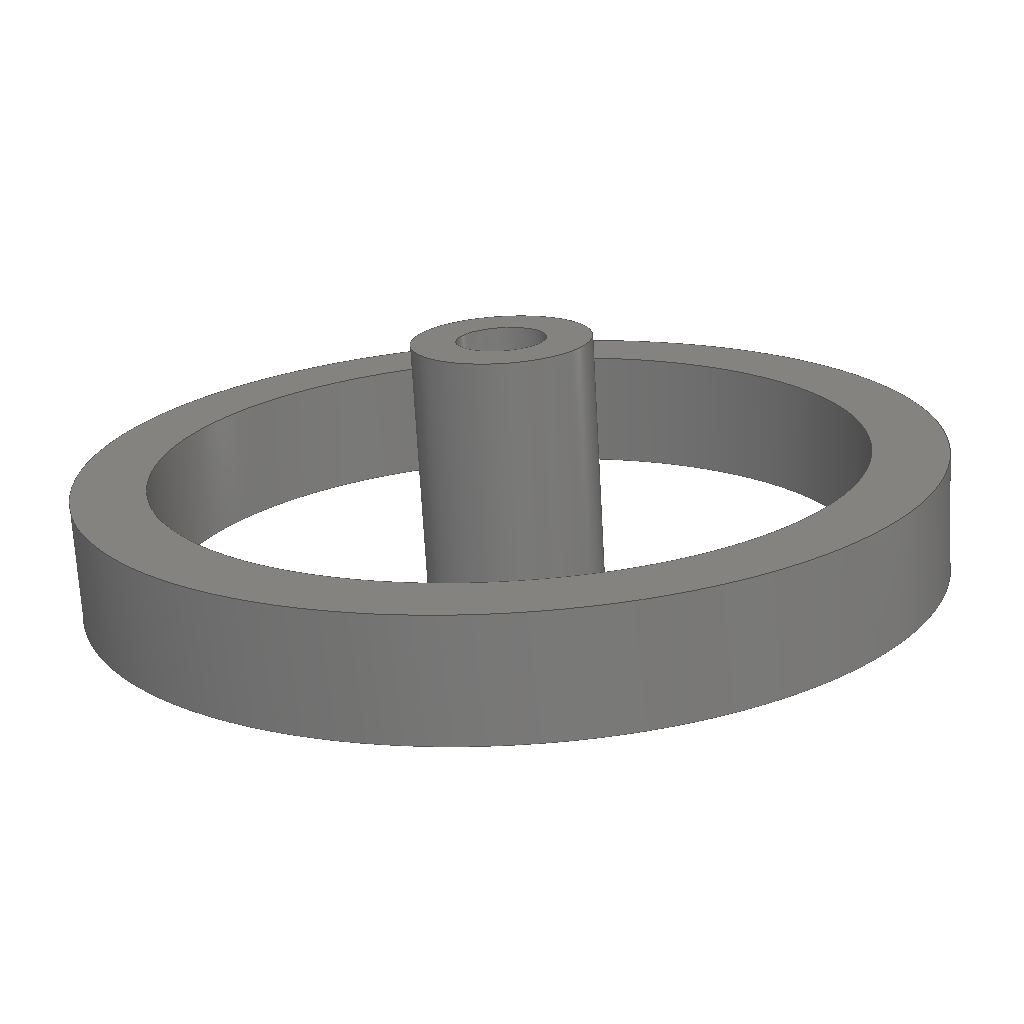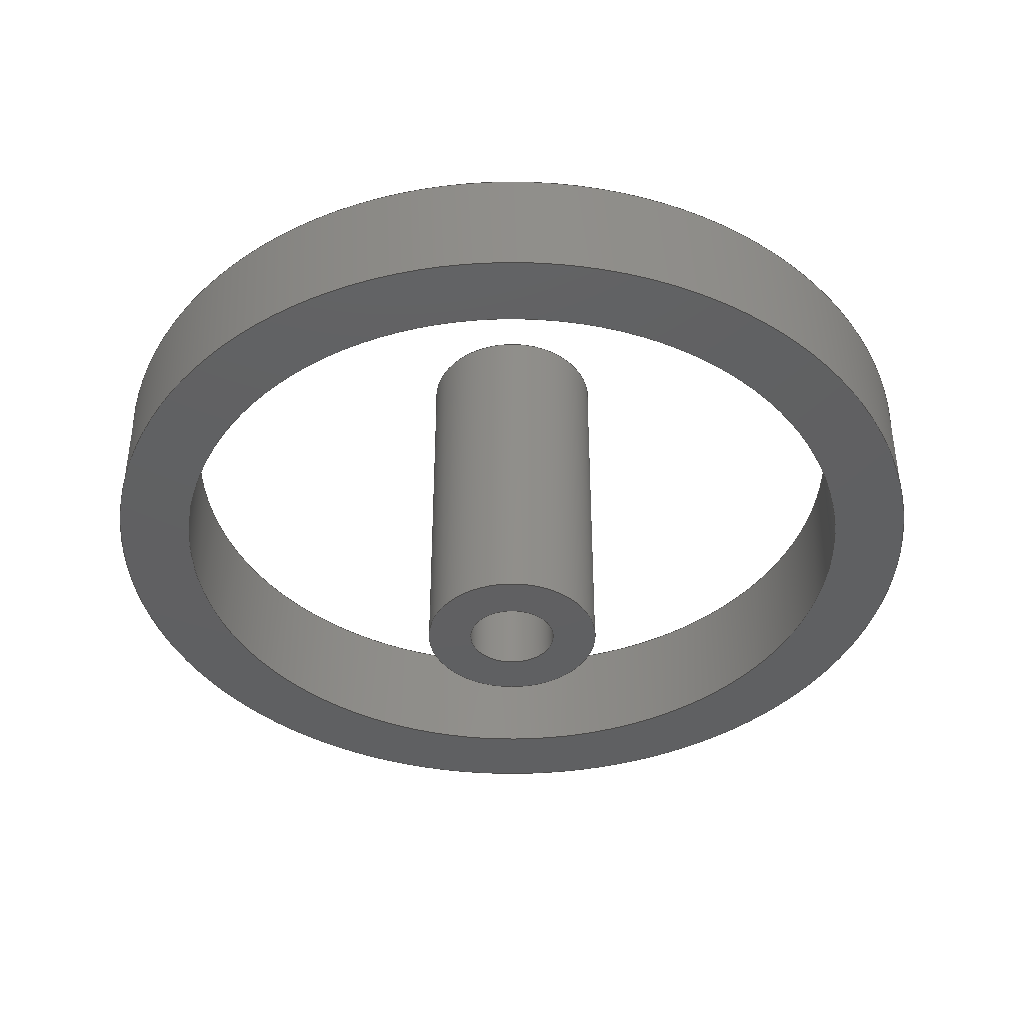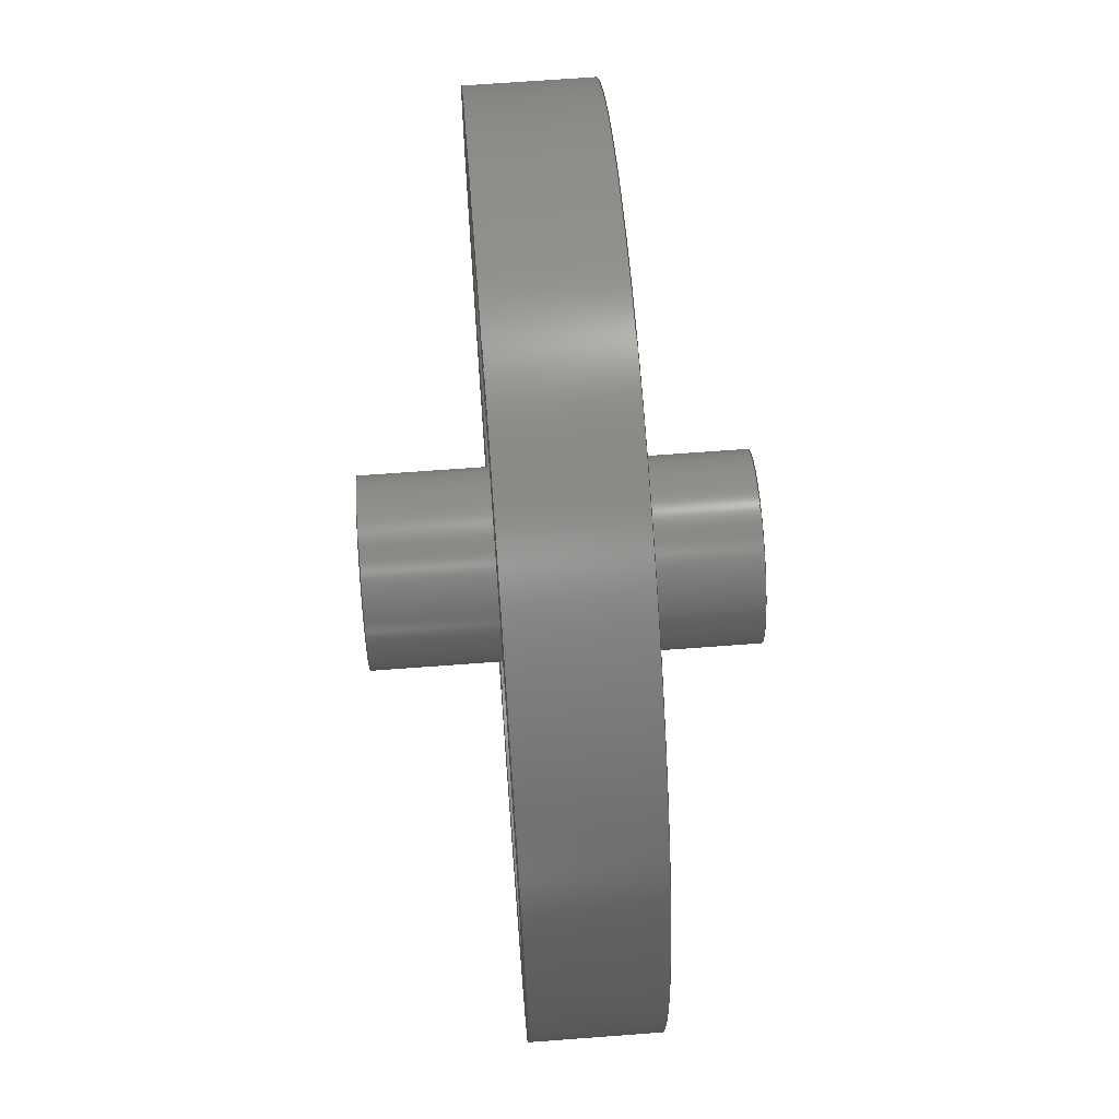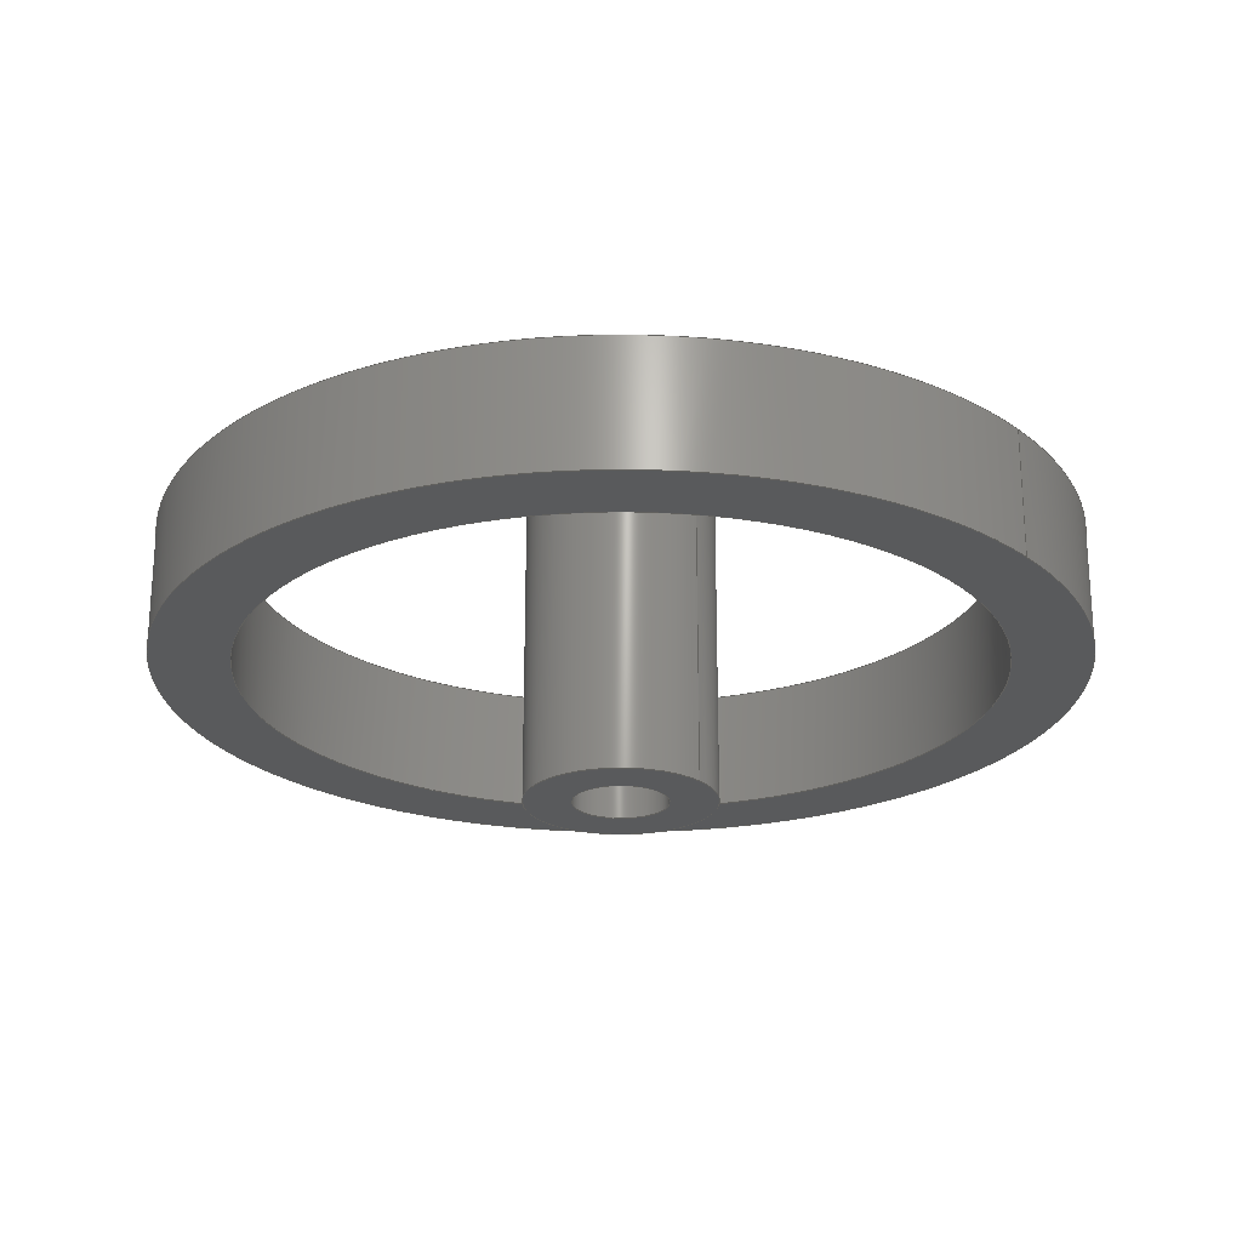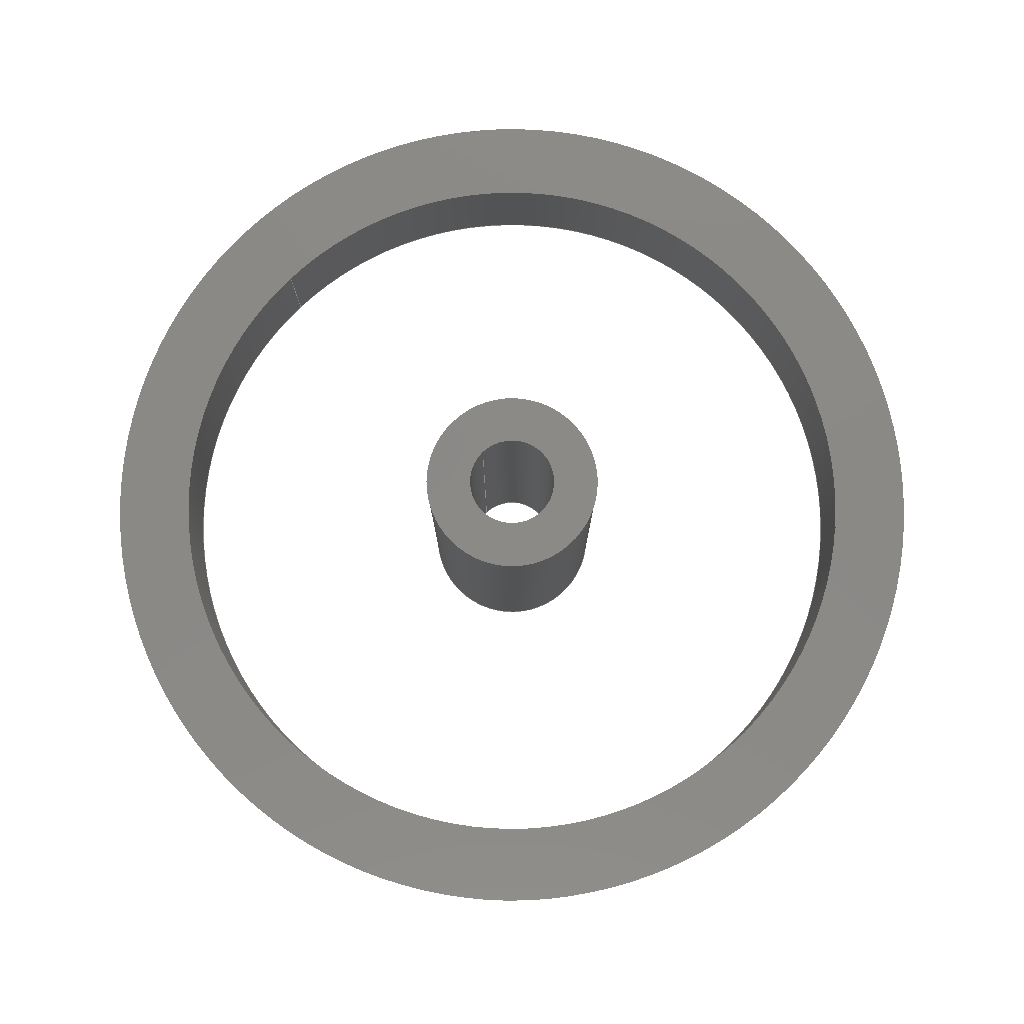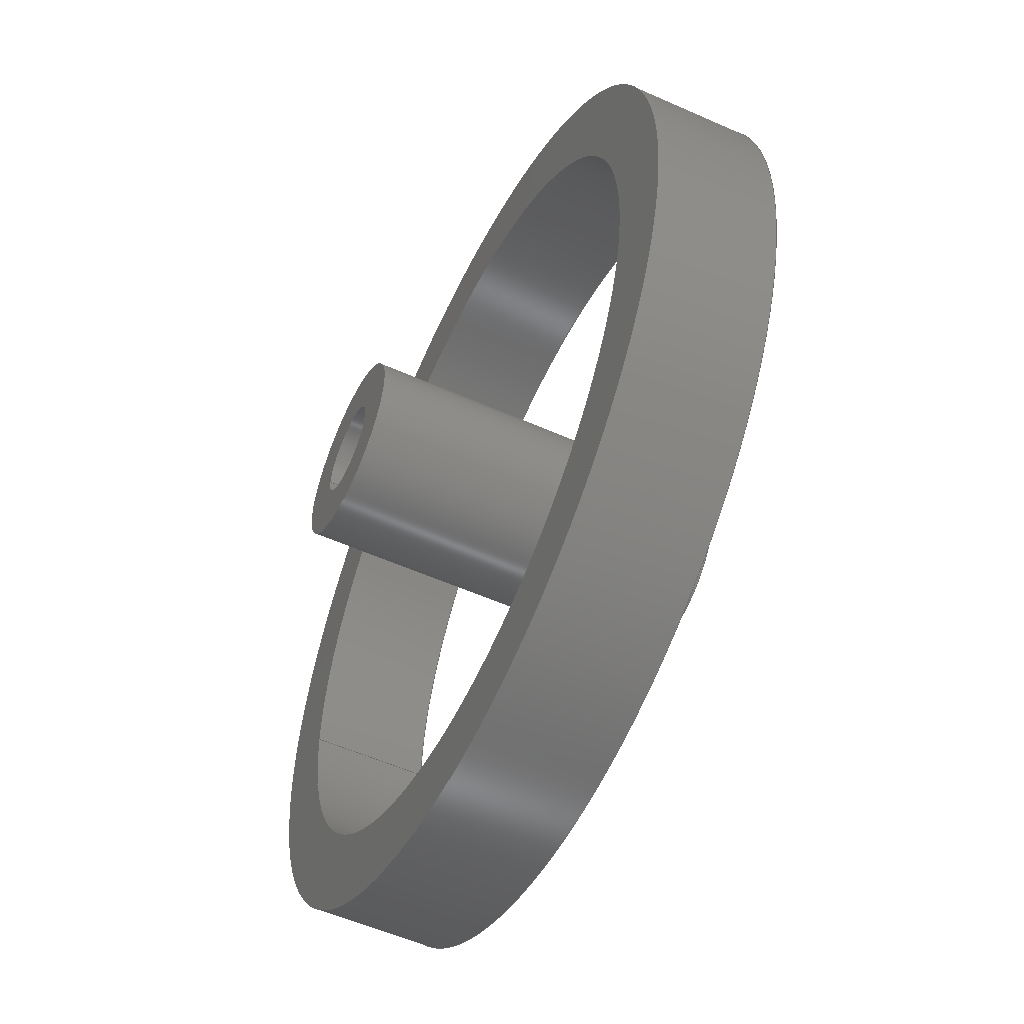
<metadata>
{"format":"step","ext":"step","renderer":"f3d","projection":"perspective","resolution":1024,"background":"white","views":[{"elev":-71.1,"azim":-176.7,"up":"+Y"},{"elev":-41.3,"azim":-8.7,"up":"+Z"},{"elev":67.5,"azim":85.7,"up":"+Y"},{"elev":-23.4,"azim":-141.1,"up":"+Z"},{"elev":79.7,"azim":45.8,"up":"+Z"},{"elev":-54.8,"azim":64.7,"up":"+Y"}]}
</metadata>
<code>
ISO-10303-21;
DATA;
#1=MECHANICAL_DESIGN_GEOMETRIC_PRESENTATION_REPRESENTATION('',(#4,#5),
#209);
#2=SHAPE_REPRESENTATION_RELATIONSHIP('SRR','None',#216,#3);
#3=ADVANCED_BREP_SHAPE_REPRESENTATION('',(#6,#7),#208);
#4=STYLED_ITEM('',(#225),#6);
#5=STYLED_ITEM('',(#225),#7);
#6=MANIFOLD_SOLID_BREP('Body1',#108);
#7=MANIFOLD_SOLID_BREP('Body2',#109);
#8=LINE('',#186,#12);
#9=LINE('',#190,#13);
#10=LINE('',#200,#14);
#11=LINE('',#204,#15);
#12=VECTOR('',#151,1.5);
#13=VECTOR('',#156,3);
#14=VECTOR('',#169,12);
#15=VECTOR('',#174,14.5);
#16=CYLINDRICAL_SURFACE('',#126,1.5);
#17=CYLINDRICAL_SURFACE('',#128,3);
#18=CYLINDRICAL_SURFACE('',#134,12);
#19=CYLINDRICAL_SURFACE('',#136,14.5);
#20=FACE_BOUND('',#33,.T.);
#21=FACE_BOUND('',#37,.T.);
#22=FACE_BOUND('',#39,.T.);
#23=FACE_BOUND('',#43,.T.);
#24=FACE_OUTER_BOUND('',#32,.T.);
#25=FACE_OUTER_BOUND('',#34,.T.);
#26=FACE_OUTER_BOUND('',#35,.T.);
#27=FACE_OUTER_BOUND('',#36,.T.);
#28=FACE_OUTER_BOUND('',#38,.T.);
#29=FACE_OUTER_BOUND('',#40,.T.);
#30=FACE_OUTER_BOUND('',#41,.T.);
#31=FACE_OUTER_BOUND('',#42,.T.);
#32=EDGE_LOOP('',(#72));
#33=EDGE_LOOP('',(#73));
#34=EDGE_LOOP('',(#74,#75,#76,#77));
#35=EDGE_LOOP('',(#78,#79,#80,#81));
#36=EDGE_LOOP('',(#82));
#37=EDGE_LOOP('',(#83));
#38=EDGE_LOOP('',(#84));
#39=EDGE_LOOP('',(#85));
#40=EDGE_LOOP('',(#86,#87,#88,#89));
#41=EDGE_LOOP('',(#90,#91,#92,#93));
#42=EDGE_LOOP('',(#94));
#43=EDGE_LOOP('',(#95));
#44=CIRCLE('',#124,3);
#45=CIRCLE('',#125,1.5);
#46=CIRCLE('',#127,1.5);
#47=CIRCLE('',#129,3);
#48=CIRCLE('',#132,14.5);
#49=CIRCLE('',#133,12);
#50=CIRCLE('',#135,12);
#51=CIRCLE('',#137,14.5);
#52=VERTEX_POINT('',#179);
#53=VERTEX_POINT('',#181);
#54=VERTEX_POINT('',#184);
#55=VERTEX_POINT('',#188);
#56=VERTEX_POINT('',#193);
#57=VERTEX_POINT('',#195);
#58=VERTEX_POINT('',#198);
#59=VERTEX_POINT('',#202);
#60=EDGE_CURVE('',#52,#52,#44,.T.);
#61=EDGE_CURVE('',#53,#53,#45,.T.);
#62=EDGE_CURVE('',#54,#54,#46,.T.);
#63=EDGE_CURVE('',#54,#53,#8,.T.);
#64=EDGE_CURVE('',#55,#55,#47,.T.);
#65=EDGE_CURVE('',#55,#52,#9,.T.);
#66=EDGE_CURVE('',#56,#56,#48,.T.);
#67=EDGE_CURVE('',#57,#57,#49,.T.);
#68=EDGE_CURVE('',#58,#58,#50,.T.);
#69=EDGE_CURVE('',#58,#57,#10,.T.);
#70=EDGE_CURVE('',#59,#59,#51,.T.);
#71=EDGE_CURVE('',#59,#56,#11,.T.);
#72=ORIENTED_EDGE('',*,*,#60,.T.);
#73=ORIENTED_EDGE('',*,*,#61,.T.);
#74=ORIENTED_EDGE('',*,*,#62,.F.);
#75=ORIENTED_EDGE('',*,*,#63,.T.);
#76=ORIENTED_EDGE('',*,*,#61,.F.);
#77=ORIENTED_EDGE('',*,*,#63,.F.);
#78=ORIENTED_EDGE('',*,*,#64,.F.);
#79=ORIENTED_EDGE('',*,*,#65,.T.);
#80=ORIENTED_EDGE('',*,*,#60,.F.);
#81=ORIENTED_EDGE('',*,*,#65,.F.);
#82=ORIENTED_EDGE('',*,*,#64,.T.);
#83=ORIENTED_EDGE('',*,*,#62,.T.);
#84=ORIENTED_EDGE('',*,*,#66,.T.);
#85=ORIENTED_EDGE('',*,*,#67,.T.);
#86=ORIENTED_EDGE('',*,*,#68,.F.);
#87=ORIENTED_EDGE('',*,*,#69,.T.);
#88=ORIENTED_EDGE('',*,*,#67,.F.);
#89=ORIENTED_EDGE('',*,*,#69,.F.);
#90=ORIENTED_EDGE('',*,*,#70,.F.);
#91=ORIENTED_EDGE('',*,*,#71,.T.);
#92=ORIENTED_EDGE('',*,*,#66,.F.);
#93=ORIENTED_EDGE('',*,*,#71,.F.);
#94=ORIENTED_EDGE('',*,*,#70,.T.);
#95=ORIENTED_EDGE('',*,*,#68,.T.);
#96=PLANE('',#123);
#97=PLANE('',#130);
#98=PLANE('',#131);
#99=PLANE('',#138);
#100=ADVANCED_FACE('',(#24,#20),#96,.F.);
#101=ADVANCED_FACE('',(#25),#16,.F.);
#102=ADVANCED_FACE('',(#26),#17,.T.);
#103=ADVANCED_FACE('',(#27,#21),#97,.T.);
#104=ADVANCED_FACE('',(#28,#22),#98,.F.);
#105=ADVANCED_FACE('',(#29),#18,.F.);
#106=ADVANCED_FACE('',(#30),#19,.T.);
#107=ADVANCED_FACE('',(#31,#23),#99,.T.);
#108=CLOSED_SHELL('',(#100,#101,#102,#103));
#109=CLOSED_SHELL('',(#104,#105,#106,#107));
#110=DERIVED_UNIT_ELEMENT(#112,1);
#111=DERIVED_UNIT_ELEMENT(#211,3);
#112=(
MASS_UNIT()
NAMED_UNIT(*)
SI_UNIT(.KILO.,.GRAM.)
);
#113=DERIVED_UNIT((#110,#111));
#114=MEASURE_REPRESENTATION_ITEM('density measure',
POSITIVE_RATIO_MEASURE(7850),#113);
#115=PROPERTY_DEFINITION_REPRESENTATION(#120,#117);
#116=PROPERTY_DEFINITION_REPRESENTATION(#121,#118);
#117=REPRESENTATION('material name',(#119),#208);
#118=REPRESENTATION('density',(#114),#208);
#119=DESCRIPTIVE_REPRESENTATION_ITEM('Steel','Steel');
#120=PROPERTY_DEFINITION('material property','material name',#218);
#121=PROPERTY_DEFINITION('material property','density of part',#218);
#122=AXIS2_PLACEMENT_3D('placement',#177,#139,#140);
#123=AXIS2_PLACEMENT_3D('',#178,#141,#142);
#124=AXIS2_PLACEMENT_3D('',#180,#143,#144);
#125=AXIS2_PLACEMENT_3D('',#182,#145,#146);
#126=AXIS2_PLACEMENT_3D('',#183,#147,#148);
#127=AXIS2_PLACEMENT_3D('',#185,#149,#150);
#128=AXIS2_PLACEMENT_3D('',#187,#152,#153);
#129=AXIS2_PLACEMENT_3D('',#189,#154,#155);
#130=AXIS2_PLACEMENT_3D('',#191,#157,#158);
#131=AXIS2_PLACEMENT_3D('',#192,#159,#160);
#132=AXIS2_PLACEMENT_3D('',#194,#161,#162);
#133=AXIS2_PLACEMENT_3D('',#196,#163,#164);
#134=AXIS2_PLACEMENT_3D('',#197,#165,#166);
#135=AXIS2_PLACEMENT_3D('',#199,#167,#168);
#136=AXIS2_PLACEMENT_3D('',#201,#170,#171);
#137=AXIS2_PLACEMENT_3D('',#203,#172,#173);
#138=AXIS2_PLACEMENT_3D('',#205,#175,#176);
#139=DIRECTION('axis',(0,0,1));
#140=DIRECTION('refdir',(1,0,0));
#141=DIRECTION('center_axis',(0,0,1));
#142=DIRECTION('ref_axis',(1,0,0));
#143=DIRECTION('center_axis',(0,0,-1));
#144=DIRECTION('ref_axis',(1,0,0));
#145=DIRECTION('center_axis',(0,0,1));
#146=DIRECTION('ref_axis',(1,0,0));
#147=DIRECTION('center_axis',(0,0,1));
#148=DIRECTION('ref_axis',(1,0,0));
#149=DIRECTION('center_axis',(0,0,-1));
#150=DIRECTION('ref_axis',(1,0,0));
#151=DIRECTION('',(0,0,-1));
#152=DIRECTION('center_axis',(0,0,1));
#153=DIRECTION('ref_axis',(1,0,0));
#154=DIRECTION('center_axis',(0,0,1));
#155=DIRECTION('ref_axis',(1,0,0));
#156=DIRECTION('',(0,0,-1));
#157=DIRECTION('center_axis',(0,0,1));
#158=DIRECTION('ref_axis',(1,0,0));
#159=DIRECTION('center_axis',(0,0,1));
#160=DIRECTION('ref_axis',(1,0,0));
#161=DIRECTION('center_axis',(0,0,-1));
#162=DIRECTION('ref_axis',(1,0,0));
#163=DIRECTION('center_axis',(0,0,1));
#164=DIRECTION('ref_axis',(1,0,0));
#165=DIRECTION('center_axis',(0,0,1));
#166=DIRECTION('ref_axis',(1,0,0));
#167=DIRECTION('center_axis',(0,0,-1));
#168=DIRECTION('ref_axis',(1,0,0));
#169=DIRECTION('',(0,0,-1));
#170=DIRECTION('center_axis',(0,0,1));
#171=DIRECTION('ref_axis',(1,0,0));
#172=DIRECTION('center_axis',(0,0,1));
#173=DIRECTION('ref_axis',(1,0,0));
#174=DIRECTION('',(0,0,-1));
#175=DIRECTION('center_axis',(0,0,1));
#176=DIRECTION('ref_axis',(1,0,0));
#177=CARTESIAN_POINT('',(0,0,0));
#178=CARTESIAN_POINT('Origin',(-76,5,-6));
#179=CARTESIAN_POINT('',(-79,5,-6));
#180=CARTESIAN_POINT('Origin',(-76,5,-6));
#181=CARTESIAN_POINT('',(-77.5,5,-6));
#182=CARTESIAN_POINT('Origin',(-76,5,-6));
#183=CARTESIAN_POINT('Origin',(-76,5,0));
#184=CARTESIAN_POINT('',(-77.5,5,6));
#185=CARTESIAN_POINT('Origin',(-76,5,6));
#186=CARTESIAN_POINT('',(-77.5,5,0));
#187=CARTESIAN_POINT('Origin',(-76,5,0));
#188=CARTESIAN_POINT('',(-79,5,6));
#189=CARTESIAN_POINT('Origin',(-76,5,6));
#190=CARTESIAN_POINT('',(-79,5,0));
#191=CARTESIAN_POINT('Origin',(-76,5,6));
#192=CARTESIAN_POINT('Origin',(-76,5,-2));
#193=CARTESIAN_POINT('',(-90.5,5,-2));
#194=CARTESIAN_POINT('Origin',(-76,5,-2));
#195=CARTESIAN_POINT('',(-88,5,-2));
#196=CARTESIAN_POINT('Origin',(-76,5,-2));
#197=CARTESIAN_POINT('Origin',(-76,5,0));
#198=CARTESIAN_POINT('',(-88,5,2));
#199=CARTESIAN_POINT('Origin',(-76,5,2));
#200=CARTESIAN_POINT('',(-88,5,0));
#201=CARTESIAN_POINT('Origin',(-76,5,0));
#202=CARTESIAN_POINT('',(-90.5,5,2));
#203=CARTESIAN_POINT('Origin',(-76,5,2));
#204=CARTESIAN_POINT('',(-90.5,5,0));
#205=CARTESIAN_POINT('Origin',(-76,5,2));
#206=UNCERTAINTY_MEASURE_WITH_UNIT(LENGTH_MEASURE(0.001),#210,
'DISTANCE_ACCURACY_VALUE',
'Maximum model space distance between geometric entities at asserted c
onnectivities');
#207=UNCERTAINTY_MEASURE_WITH_UNIT(LENGTH_MEASURE(0.001),#210,
'DISTANCE_ACCURACY_VALUE',
'Maximum model space distance between geometric entities at asserted c
onnectivities');
#208=(
GEOMETRIC_REPRESENTATION_CONTEXT(3)
GLOBAL_UNCERTAINTY_ASSIGNED_CONTEXT((#206))
GLOBAL_UNIT_ASSIGNED_CONTEXT((#210,#212,#213))
REPRESENTATION_CONTEXT('','3D')
);
#209=(
GEOMETRIC_REPRESENTATION_CONTEXT(3)
GLOBAL_UNCERTAINTY_ASSIGNED_CONTEXT((#207))
GLOBAL_UNIT_ASSIGNED_CONTEXT((#210,#212,#213))
REPRESENTATION_CONTEXT('','3D')
);
#210=(
LENGTH_UNIT()
NAMED_UNIT(*)
SI_UNIT(.CENTI.,.METRE.)
);
#211=(
LENGTH_UNIT()
NAMED_UNIT(*)
SI_UNIT($,.METRE.)
);
#212=(
NAMED_UNIT(*)
PLANE_ANGLE_UNIT()
SI_UNIT($,.RADIAN.)
);
#213=(
NAMED_UNIT(*)
SI_UNIT($,.STERADIAN.)
SOLID_ANGLE_UNIT()
);
#214=SHAPE_DEFINITION_REPRESENTATION(#215,#216);
#215=PRODUCT_DEFINITION_SHAPE('',$,#218);
#216=SHAPE_REPRESENTATION('',(#122),#208);
#217=PRODUCT_DEFINITION_CONTEXT('part definition',#222,'design');
#218=PRODUCT_DEFINITION('felga-tyl','felga-tyl',#219,#217);
#219=PRODUCT_DEFINITION_FORMATION('',$,#224);
#220=PRODUCT_RELATED_PRODUCT_CATEGORY('felga-tyl','felga-tyl',(#224));
#221=APPLICATION_PROTOCOL_DEFINITION('international standard',
'automotive_design',2009,#222);
#222=APPLICATION_CONTEXT(
'Core Data for Automotive Mechanical Design Process');
#223=PRODUCT_CONTEXT('part definition',#222,'mechanical');
#224=PRODUCT('felga-tyl','felga-tyl',$,(#223));
#225=PRESENTATION_STYLE_ASSIGNMENT((#226));
#226=SURFACE_STYLE_USAGE(.BOTH.,#227);
#227=SURFACE_SIDE_STYLE('',(#228));
#228=SURFACE_STYLE_FILL_AREA(#229);
#229=FILL_AREA_STYLE('Paint - Enamel Glossy (Yellow)',(#230));
#230=FILL_AREA_STYLE_COLOUR('Paint - Enamel Glossy (Yellow)',#231);
#231=COLOUR_RGB('Paint - Enamel Glossy (Yellow)',0.9098,0.6784,
0.1373);
ENDSEC;
END-ISO-10303-21;

</code>
